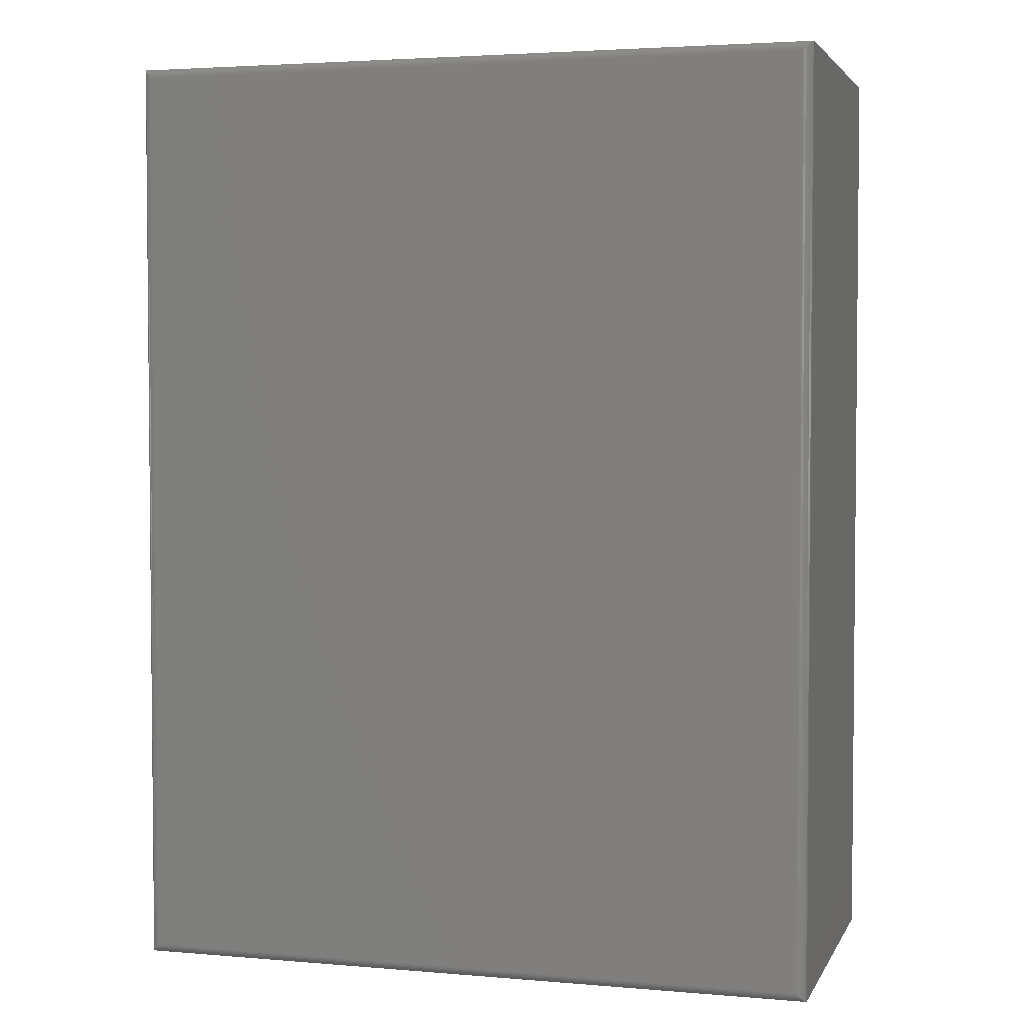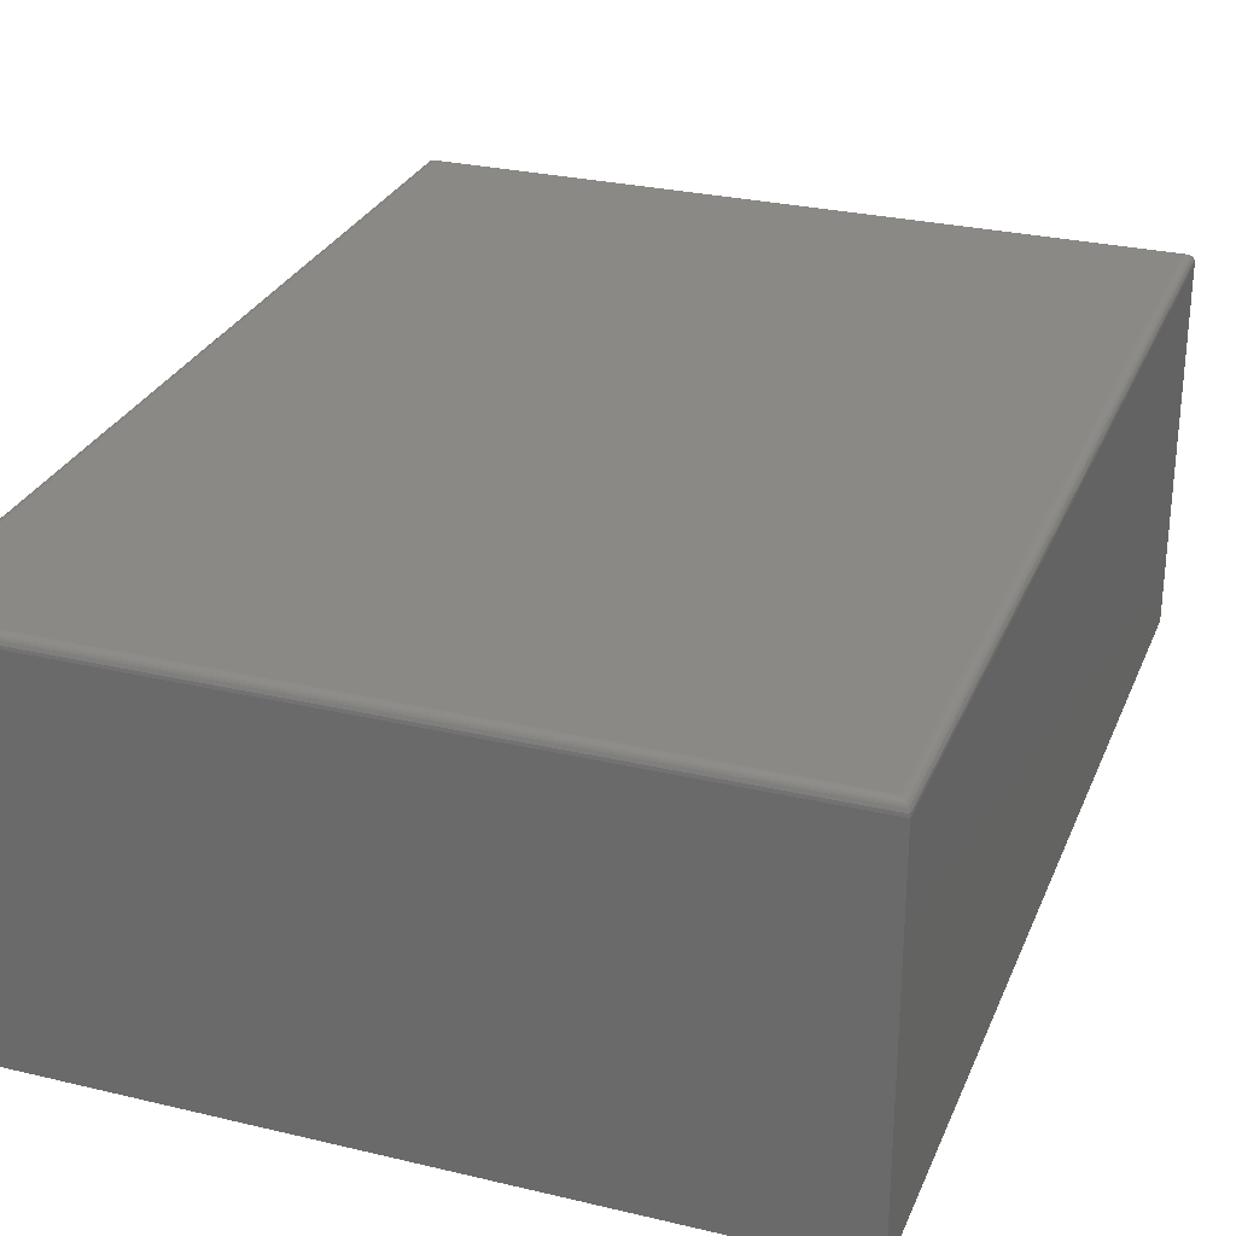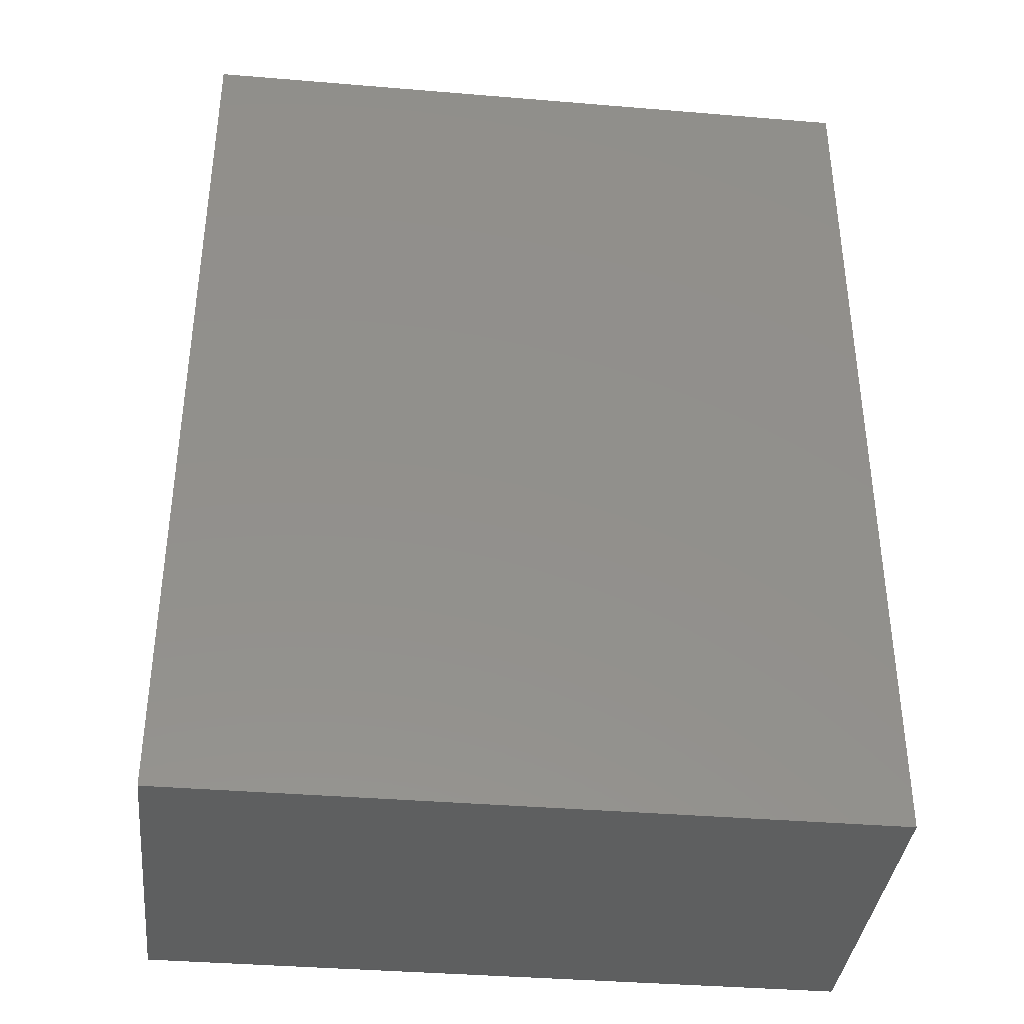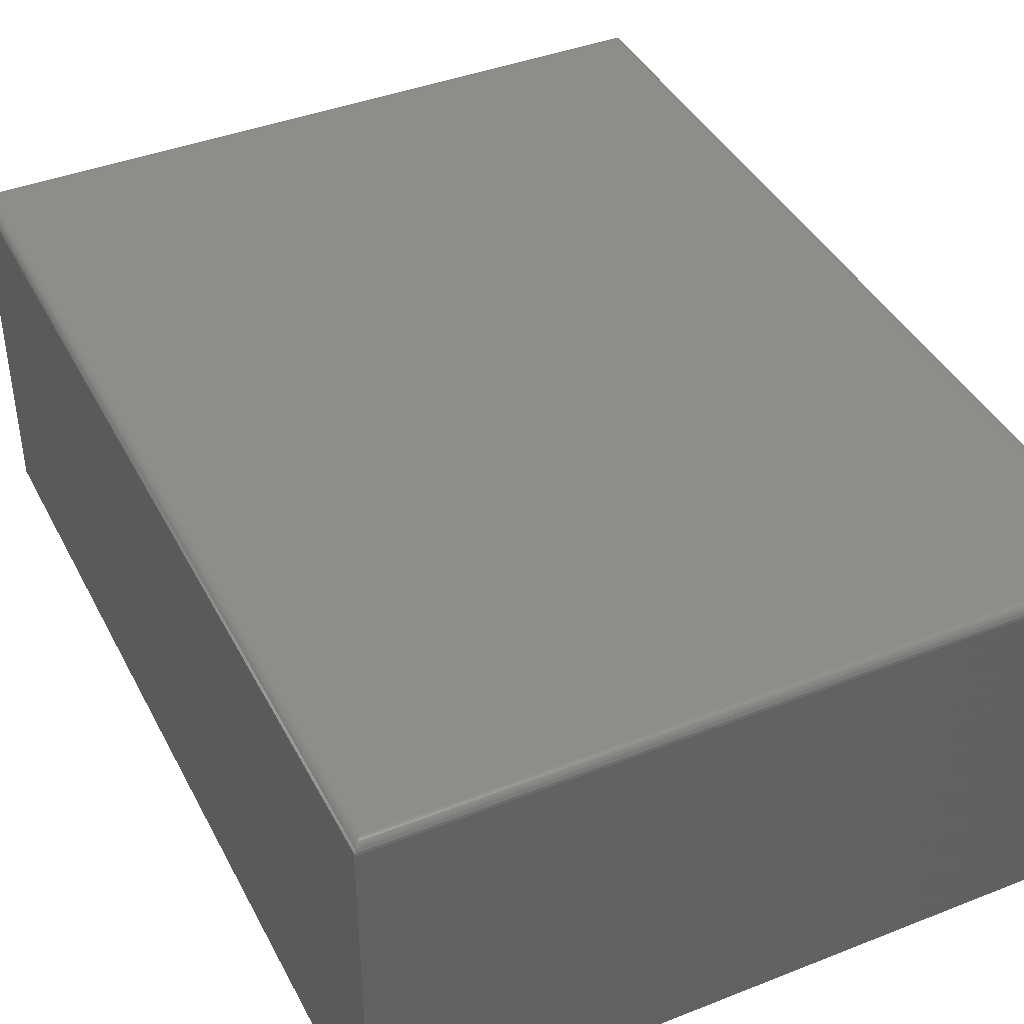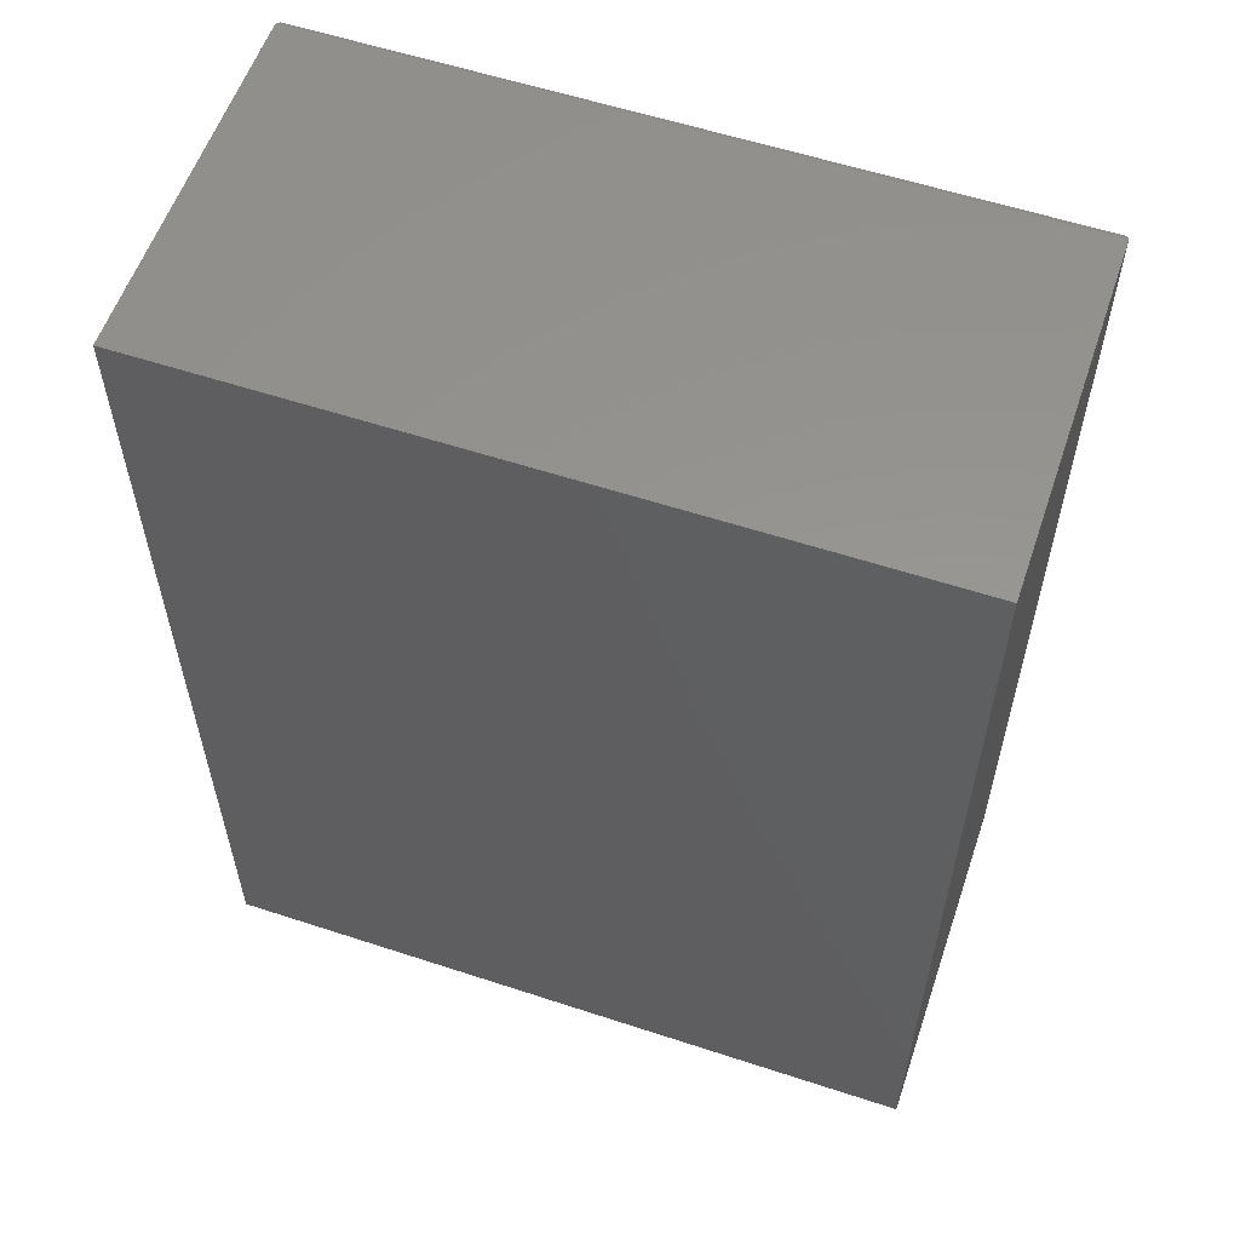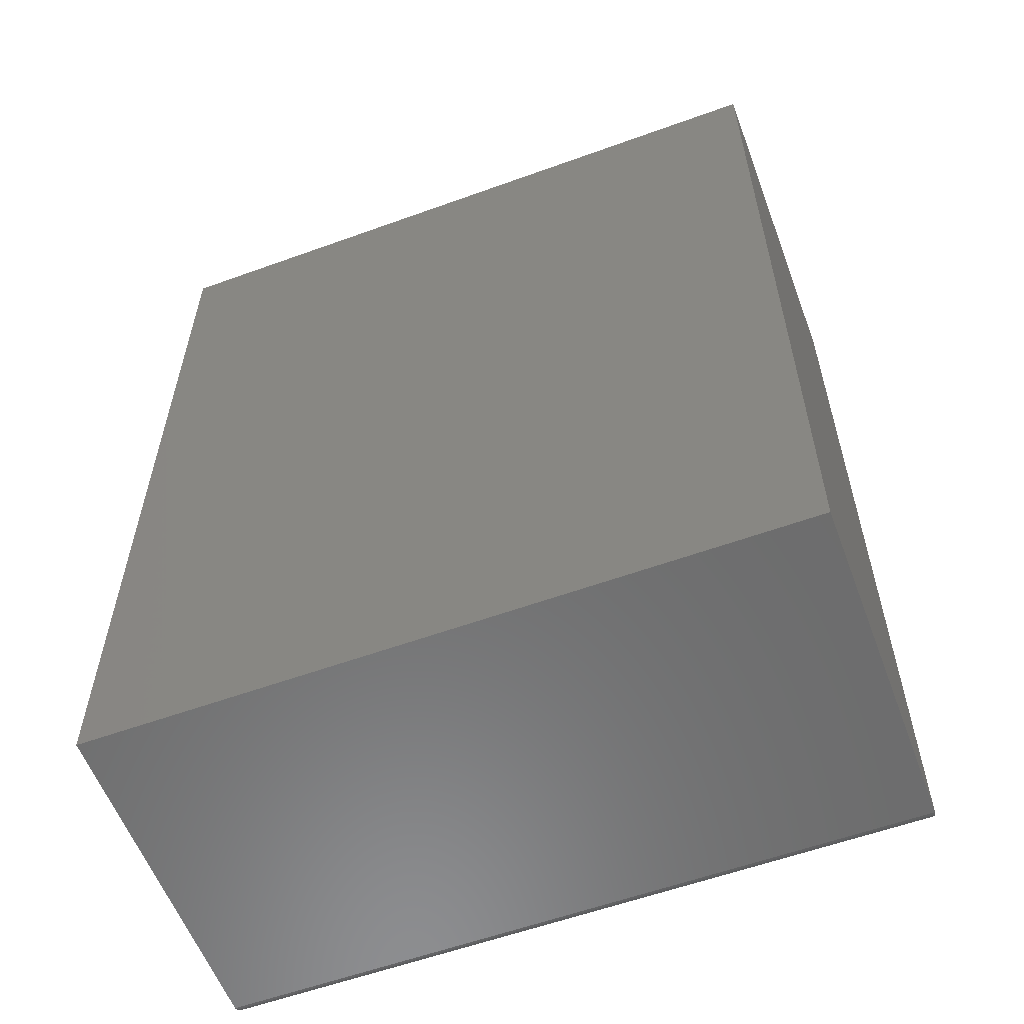
<metadata>
{"format":"stl","ext":"stl","renderer":"f3d","projection":"perspective","resolution":1024,"background":"white","views":[{"elev":3.3,"azim":-163.8,"up":"+Z"},{"elev":28.4,"azim":19.7,"up":"+Y"},{"elev":-37.5,"azim":-6.1,"up":"+Z"},{"elev":41.0,"azim":154.4,"up":"+Y"},{"elev":57.8,"azim":18.8,"up":"+Z"},{"elev":-58.3,"azim":20.5,"up":"+Z"}]}
</metadata>
<code>
# stl→obj: 40 verts, 76 faces
v -0.2812 -0.1406 0.75
v 0.2812 -0.1406 0.75
v -0.2812 0.1358 0.75
v 0.2812 0.1358 0.75
v -0.2812 -0.1406 0
v -0.2812 0.1358 0
v 0.2812 -0.1406 0
v 0.2812 0.1358 -2.776e-17
v 0.2734 0.1436 0.007812
v -0.2734 0.1436 0.007812
v 0.2734 0.1436 0.7422
v -0.2734 0.1436 0.7422
v -0.2747 0.1435 0.006567
v -0.2747 0.1435 0.7434
v -0.2809 0.138 0.0003152
v -0.2798 0.1402 0.7486
v -0.2798 0.1402 0.001405
v -0.279 0.1412 0.7478
v -0.279 0.1412 0.00221
v -0.2781 0.142 0.7468
v -0.2781 0.142 0.003156
v -0.277 0.1427 0.7458
v -0.277 0.1427 0.004218
v -0.2759 0.1432 0.7446
v -0.2759 0.1432 0.005364
v -0.2809 0.138 0.7497
v 0.2747 0.1435 0.7434
v 0.2759 0.1432 0.7446
v 0.277 0.1427 0.7458
v 0.2781 0.142 0.7468
v 0.279 0.1412 0.7478
v 0.2798 0.1402 0.7486
v 0.2809 0.138 0.7497
v 0.2747 0.1435 0.006571
v 0.2759 0.1432 0.005364
v 0.277 0.1427 0.004218
v 0.2781 0.142 0.003156
v 0.279 0.1412 0.00221
v 0.2798 0.1402 0.001405
v 0.2809 0.138 0.0003152
f 1 2 3
f 3 2 4
f 5 6 7
f 7 6 8
f 6 5 3
f 3 5 1
f 9 10 11
f 11 10 12
f 7 8 2
f 2 8 4
f 12 13 14
f 12 10 13
f 15 16 17
f 16 18 17
f 17 18 19
f 18 20 19
f 19 20 21
f 20 22 21
f 21 22 23
f 22 24 23
f 23 24 25
f 24 14 25
f 25 14 13
f 6 3 15
f 15 3 26
f 15 26 16
f 11 14 27
f 11 12 14
f 14 24 27
f 27 24 28
f 24 22 28
f 28 22 29
f 22 20 29
f 29 20 30
f 20 18 30
f 30 18 31
f 18 16 31
f 31 16 32
f 16 26 32
f 3 4 26
f 26 4 33
f 26 33 32
f 9 27 34
f 9 11 27
f 27 28 34
f 34 28 35
f 28 29 35
f 35 29 36
f 29 30 36
f 36 30 37
f 30 31 37
f 37 31 38
f 31 32 38
f 38 32 39
f 32 33 39
f 4 8 33
f 33 8 40
f 33 40 39
f 10 34 13
f 10 9 34
f 40 17 39
f 17 19 39
f 39 19 38
f 19 21 38
f 38 21 37
f 21 23 37
f 37 23 36
f 23 25 36
f 36 25 35
f 25 13 35
f 35 13 34
f 8 6 40
f 40 6 15
f 40 15 17
f 5 7 1
f 1 7 2

</code>
